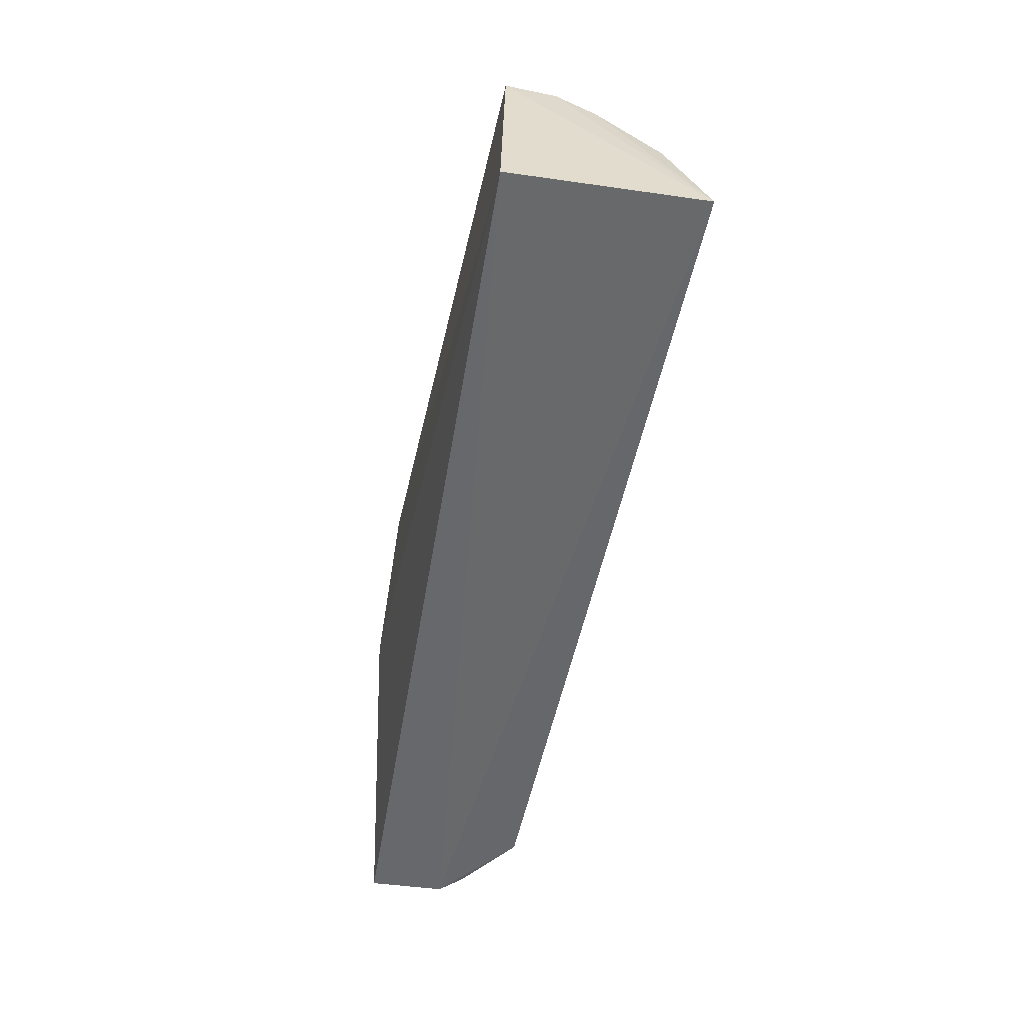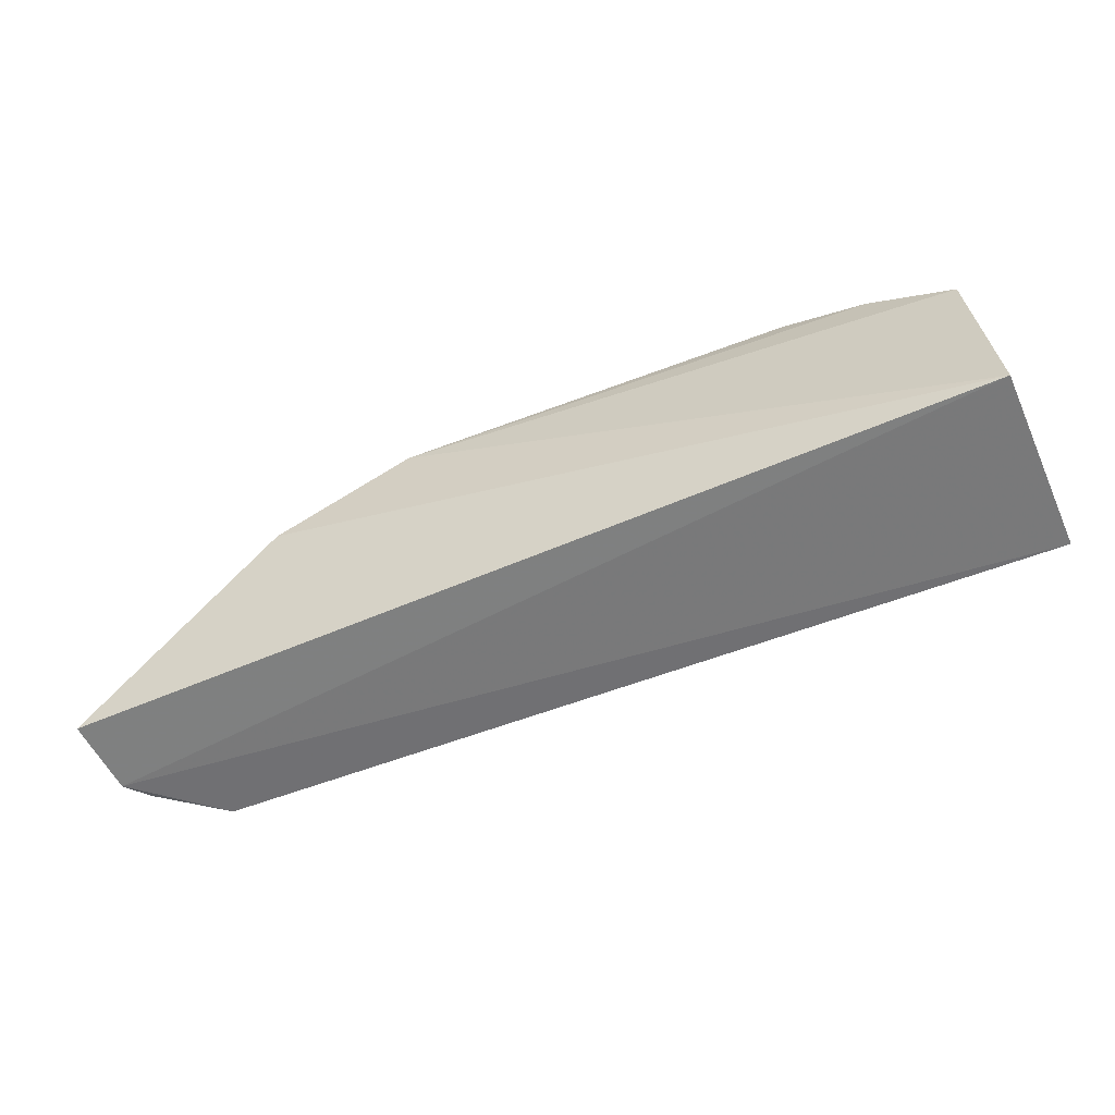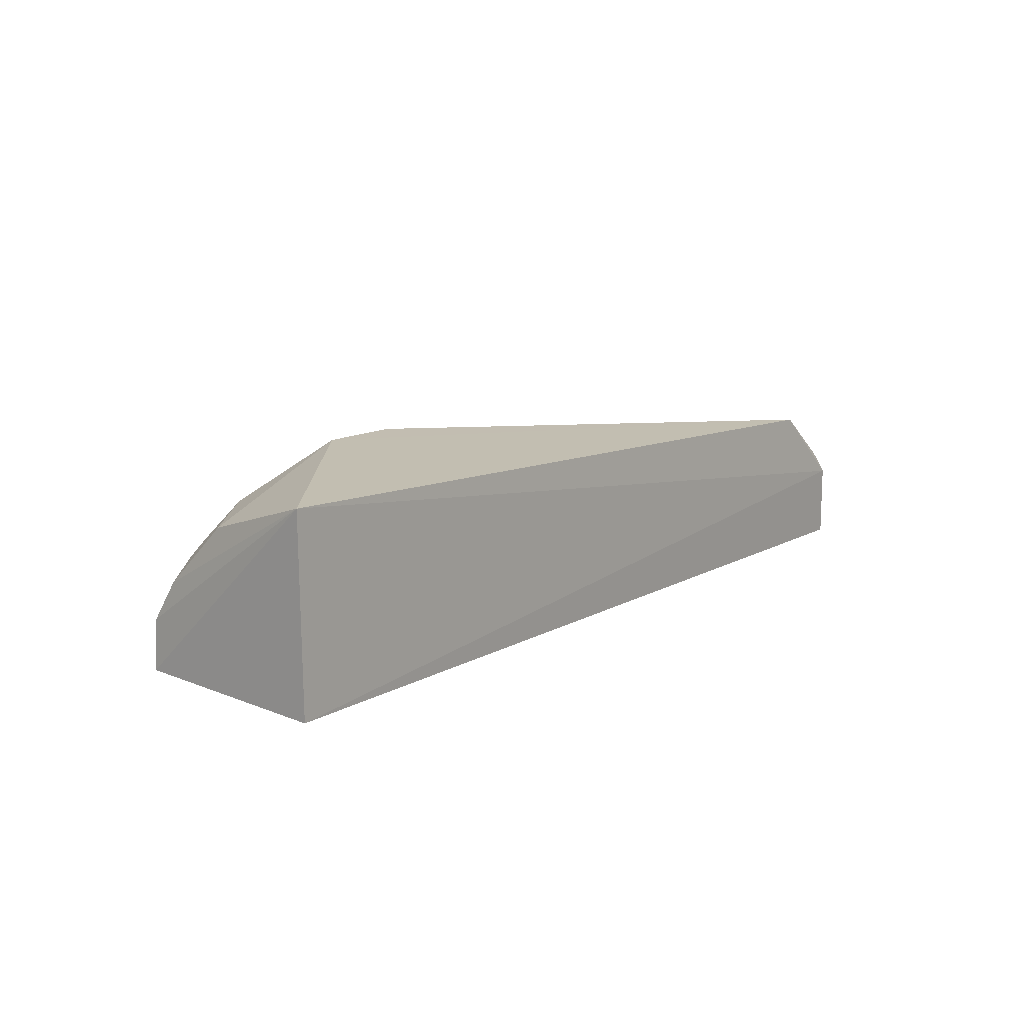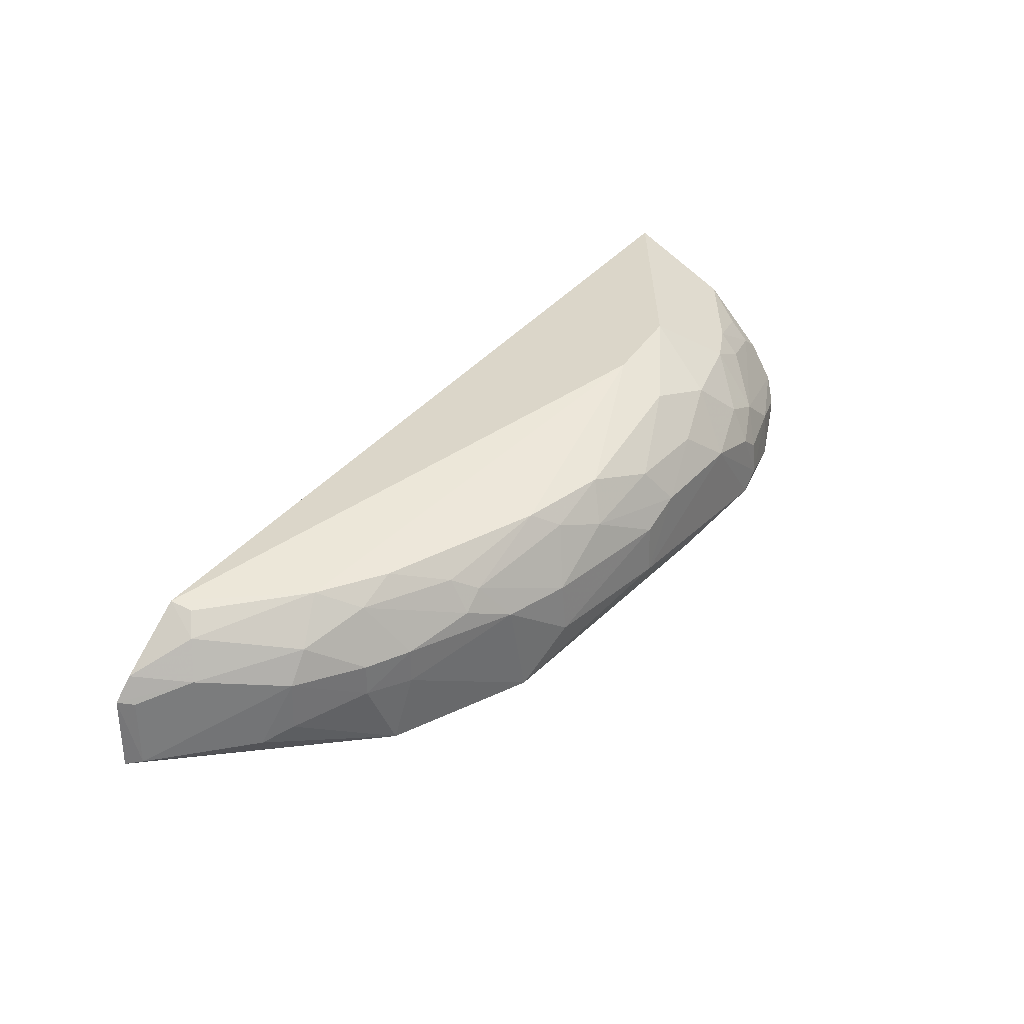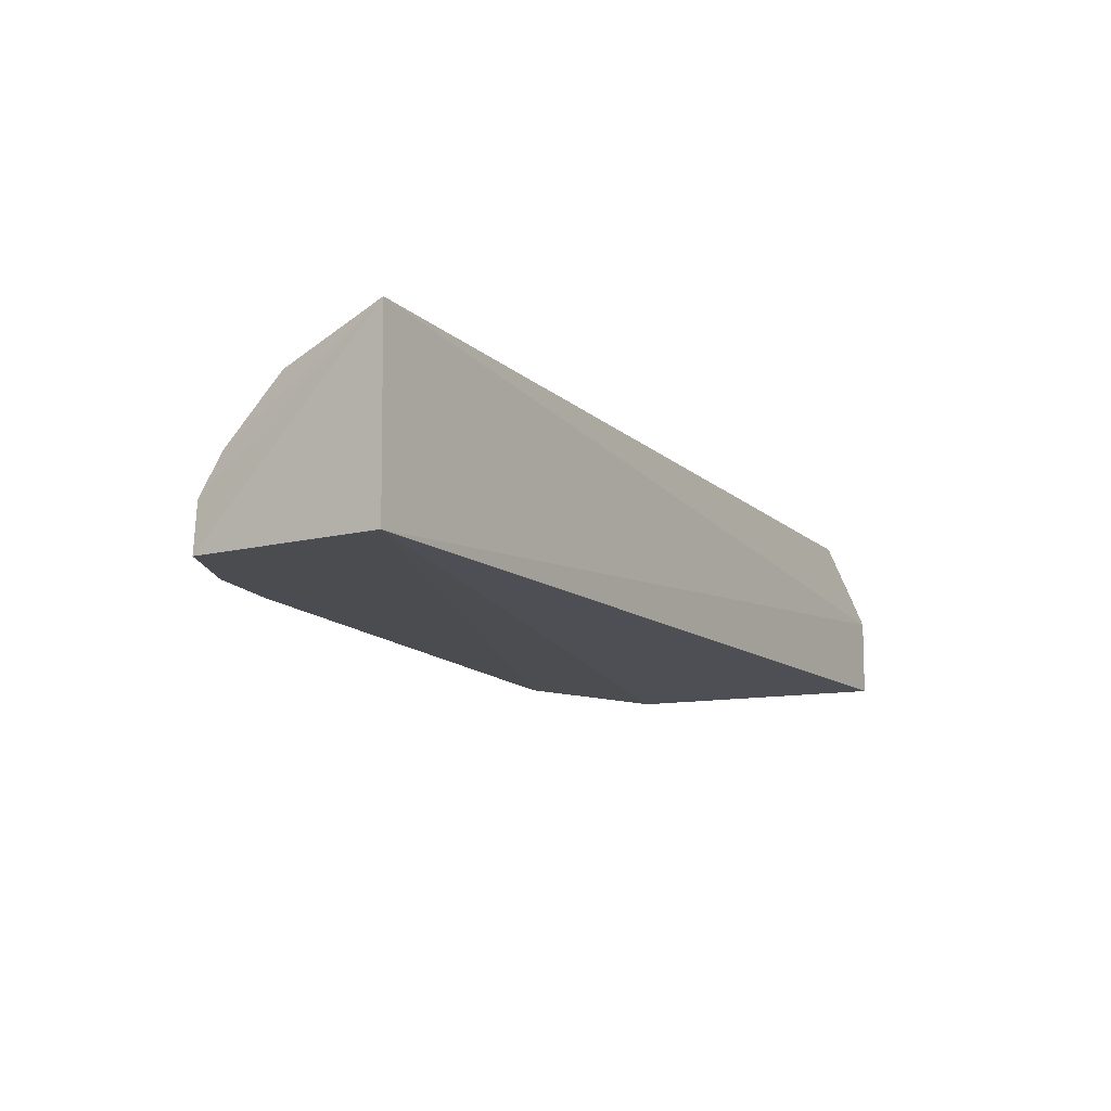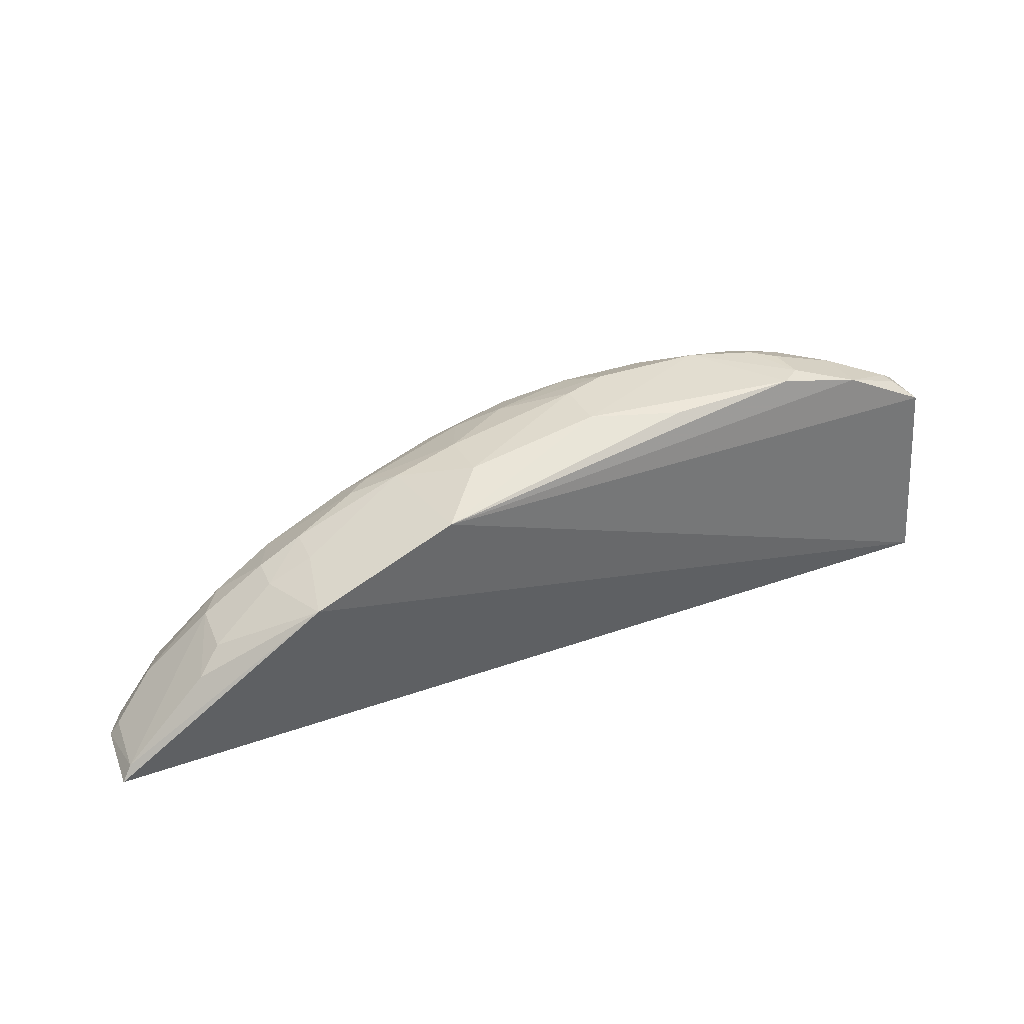
<metadata>
{"format":"obj","ext":"obj","renderer":"f3d","projection":"perspective","resolution":1024,"background":"white","views":[{"elev":-51.8,"azim":-99.6,"up":"+Y"},{"elev":-57.7,"azim":-156.5,"up":"+Y"},{"elev":12.2,"azim":-53.0,"up":"+Z"},{"elev":37.2,"azim":125.5,"up":"+Z"},{"elev":-13.3,"azim":-58.6,"up":"+Z"},{"elev":37.1,"azim":155.8,"up":"+Y"}]}
</metadata>
<code>
v 0.3192 0.2256 0.1982
v 0.3229 0.2276 0.1464
v 0.09805 0.3834 0.1982
v -0.1942 0.4121 0.1859
v -0.3054 0.2342 0.1439
v 0.08645 0.3868 0.1276
v -0.3066 0.2351 0.2712
v 0.2415 0.3088 0.1991
v -0.03469 0.415 0.1666
v -0.2962 0.3709 0.1483
v 0.1821 0.345 0.1267
v -0.1064 0.374 0.2654
v 0.3162 0.2381 0.1494
v 0.05443 0.4 0.1639
v -0.1812 0.415 0.1504
v -0.2788 0.3403 0.2338
v 0.171 0.3522 0.1748
v -0.06488 0.4129 0.2127
v 0.158 0.326 0.2474
v 0.3126 0.2355 0.1968
v 0.2596 0.2941 0.1535
v -0.0943 0.4125 0.1496
v -0.2381 0.4012 0.1497
v -0.2942 0.3538 0.2072
v -0.2073 0.3685 0.249
v 0.1703 0.3522 0.2002
v 0.2001 0.3375 0.1769
v -0.1372 0.4132 0.211
v -0.03477 0.4133 0.2019
v -0.005318 0.3833 0.2523
v -0.1083 0.3402 0.2796
v 0.264 0.2289 0.2488
v -0.1953 0.4142 0.1611
v -0.2949 0.3701 0.1812
v -0.2945 0.3122 0.2476
v -0.2357 0.3682 0.2341
v 0.1842 0.3247 0.2348
v 0.2435 0.3087 0.1638
v 0.1992 0.3371 0.1993
v -0.1075 0.3997 0.2363
v -0.18 0.3992 0.223
v 0.05446 0.3968 0.1991
v 0.1126 0.3672 0.224
v 0.008063 0.3966 0.2264
v -0.1696 0.3341 0.281
v 0.05343 0.3688 0.2504
v 0.2727 0.2535 0.2346
v 0.2015 0.2982 0.247
v -0.239 0.3979 0.1835
v -0.1795 0.4121 0.1981
v -0.2799 0.3827 0.1698
v -0.2352 0.3547 0.2485
v -0.2785 0.3542 0.2206
v 0.2267 0.3084 0.2205
v -0.04876 0.3987 0.2384
v -0.1513 0.3845 0.2507
v -0.2078 0.3984 0.2102
v 0.1269 0.3541 0.2344
v 0.1272 0.3679 0.2121
v 0.03734 0.3827 0.2382
v 0.3075 0.2284 0.2144
v 0.2845 0.2628 0.2101
v 0.2614 0.244 0.246
v -0.2824 0.3817 0.161
f 5 2 1
f 7 5 1
f 10 6 5
f 10 5 7
f 11 2 5
f 11 5 6
f 13 1 2
f 13 2 11
f 14 3 6
f 14 6 9
f 17 11 6
f 17 6 3
f 20 13 8
f 20 1 13
f 21 13 11
f 21 8 13
f 22 15 9
f 22 9 6
f 22 6 15
f 23 15 6
f 23 6 10
f 26 17 3
f 27 11 17
f 27 17 26
f 28 18 9
f 28 9 15
f 29 14 9
f 29 9 18
f 31 30 12
f 32 7 1
f 33 15 23
f 33 28 15
f 34 10 7
f 34 7 24
f 35 24 7
f 38 21 11
f 38 11 27
f 38 27 8
f 38 8 21
f 39 27 26
f 39 8 27
f 39 26 37
f 40 18 28
f 42 3 14
f 42 14 29
f 43 3 42
f 44 29 18
f 44 42 29
f 45 32 31
f 45 7 32
f 45 35 7
f 45 31 12
f 46 31 19
f 46 30 31
f 48 19 31
f 48 31 32
f 48 37 19
f 49 33 23
f 49 4 33
f 50 33 4
f 50 28 33
f 50 41 28
f 51 49 23
f 51 34 49
f 52 16 35
f 52 25 36
f 52 45 25
f 52 35 45
f 53 52 36
f 53 16 52
f 53 35 16
f 53 24 35
f 53 34 24
f 54 39 37
f 54 8 39
f 54 48 47
f 54 37 48
f 55 18 40
f 55 44 18
f 55 30 44
f 55 40 12
f 55 12 30
f 56 40 28
f 56 28 41
f 56 12 40
f 56 41 25
f 56 45 12
f 56 25 45
f 57 36 25
f 57 25 41
f 57 41 50
f 57 50 4
f 57 4 49
f 57 49 34
f 57 53 36
f 57 34 53
f 58 19 37
f 58 46 19
f 58 43 46
f 59 26 3
f 59 3 43
f 59 43 58
f 59 58 37
f 59 37 26
f 60 43 42
f 60 42 44
f 60 46 43
f 60 44 30
f 60 30 46
f 61 47 32
f 61 32 1
f 62 20 8
f 62 54 47
f 62 8 54
f 62 47 61
f 62 61 1
f 62 1 20
f 63 48 32
f 63 32 47
f 63 47 48
f 64 51 23
f 64 23 10
f 64 10 34
f 64 34 51

</code>
